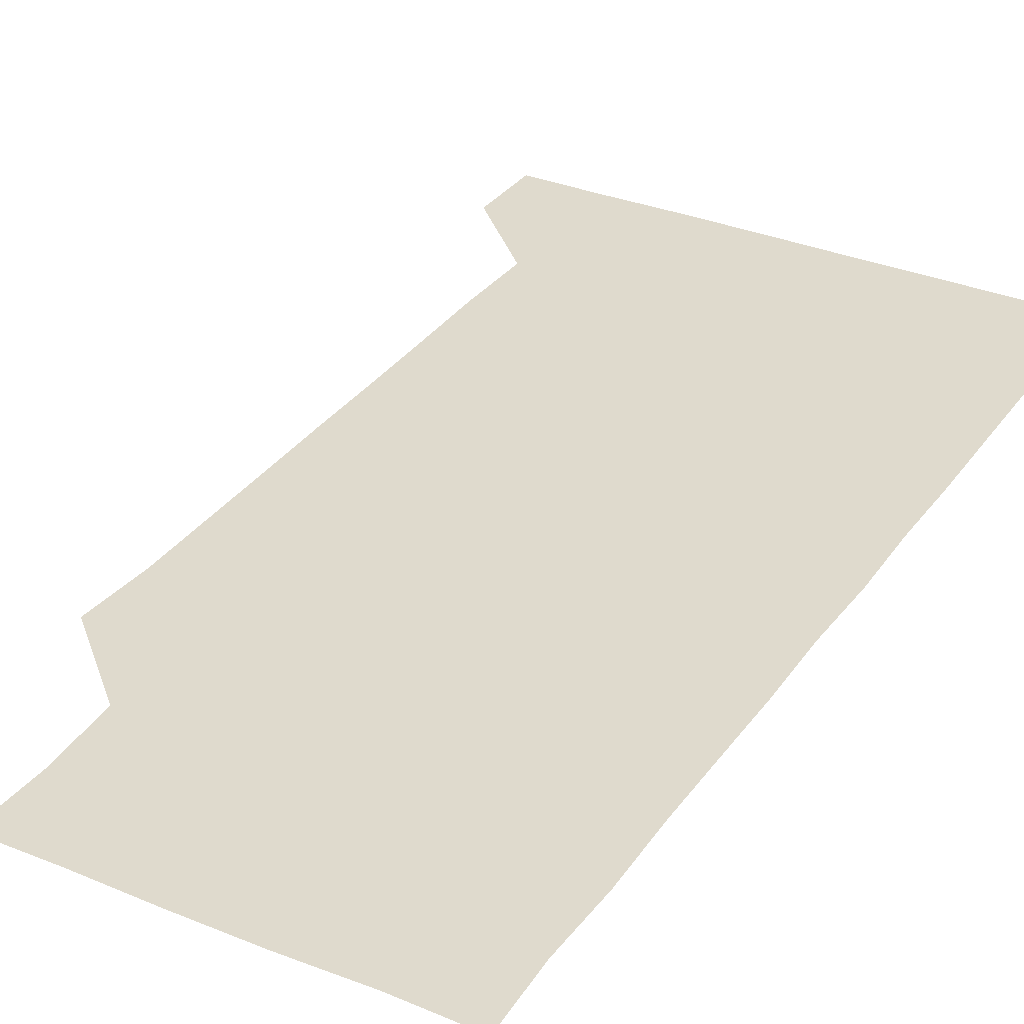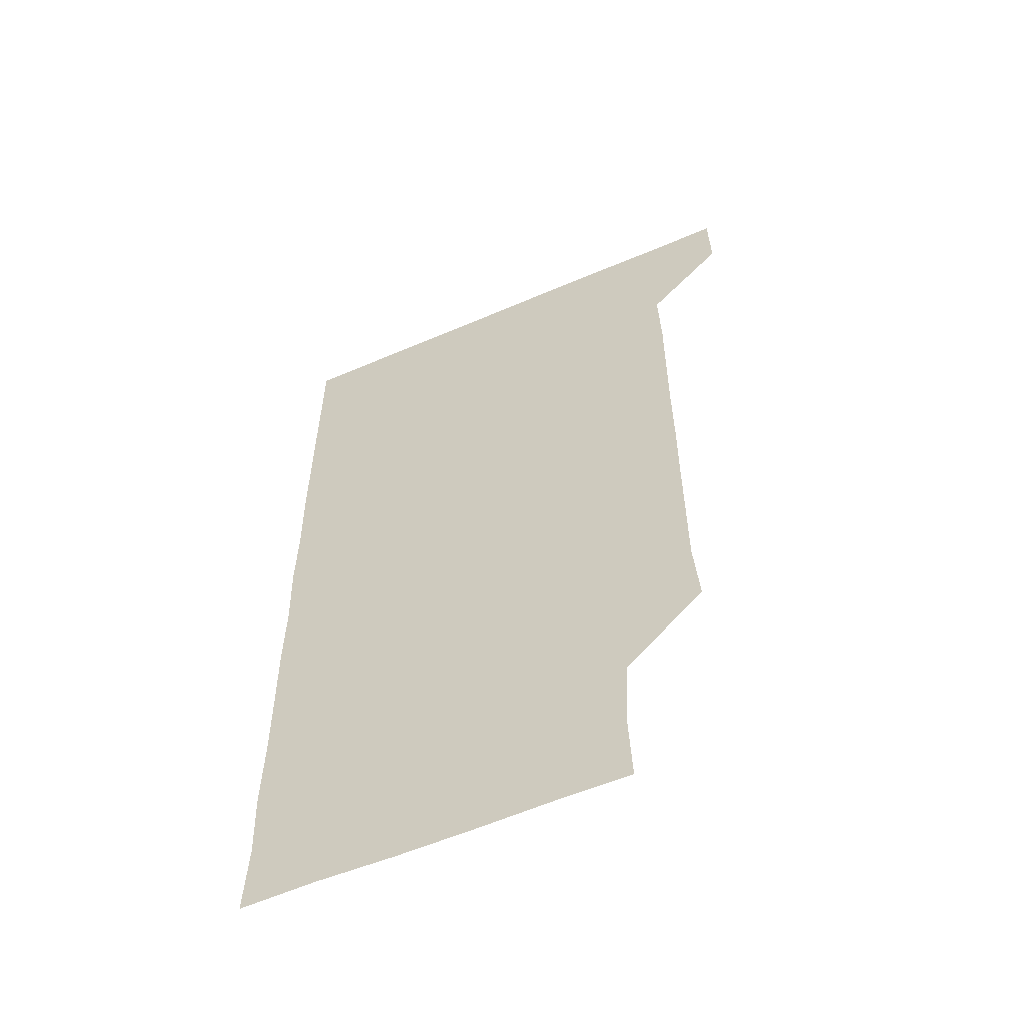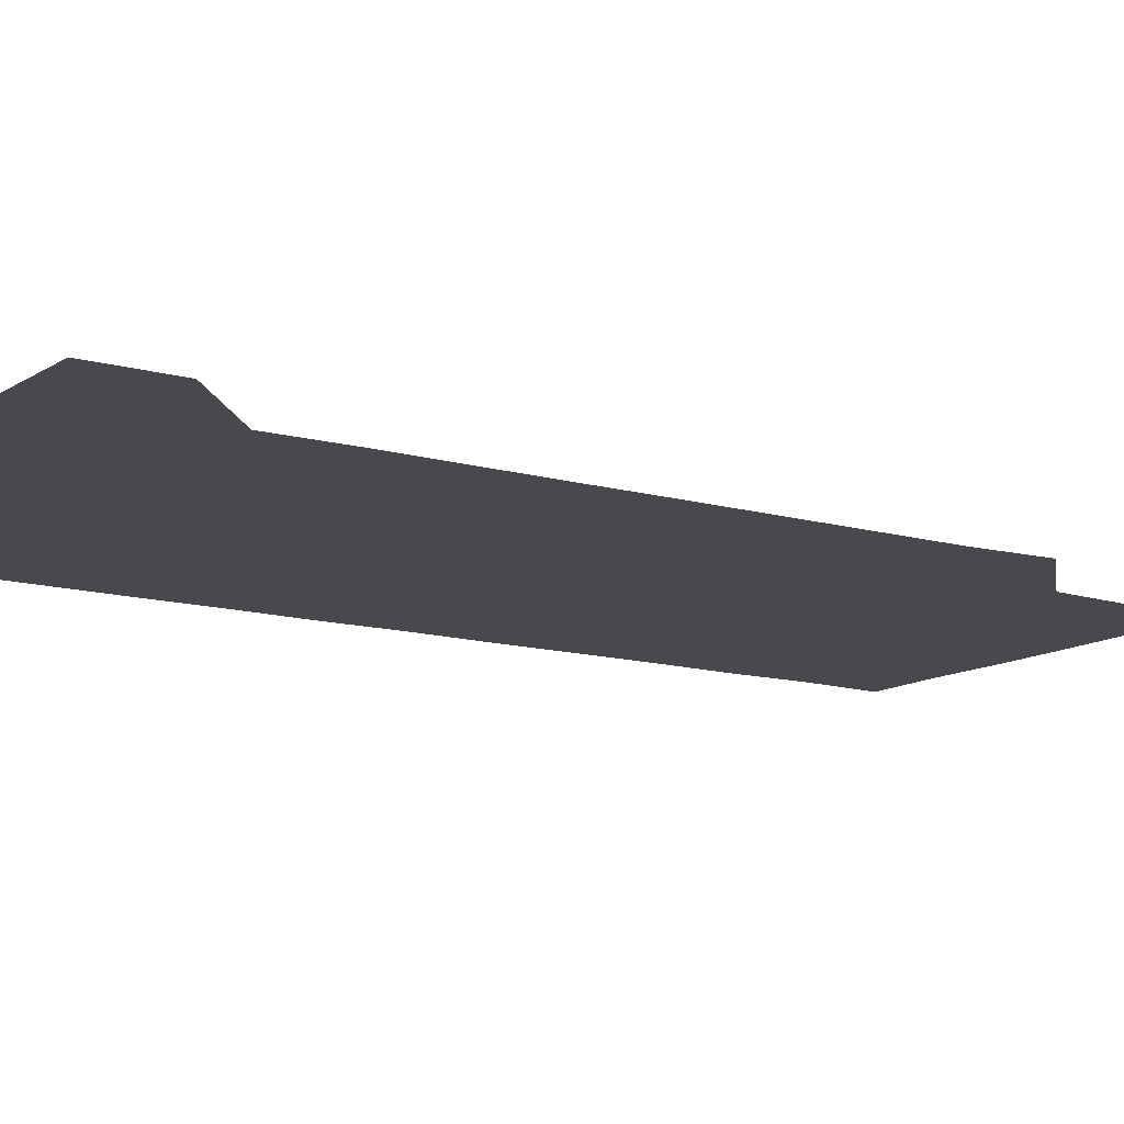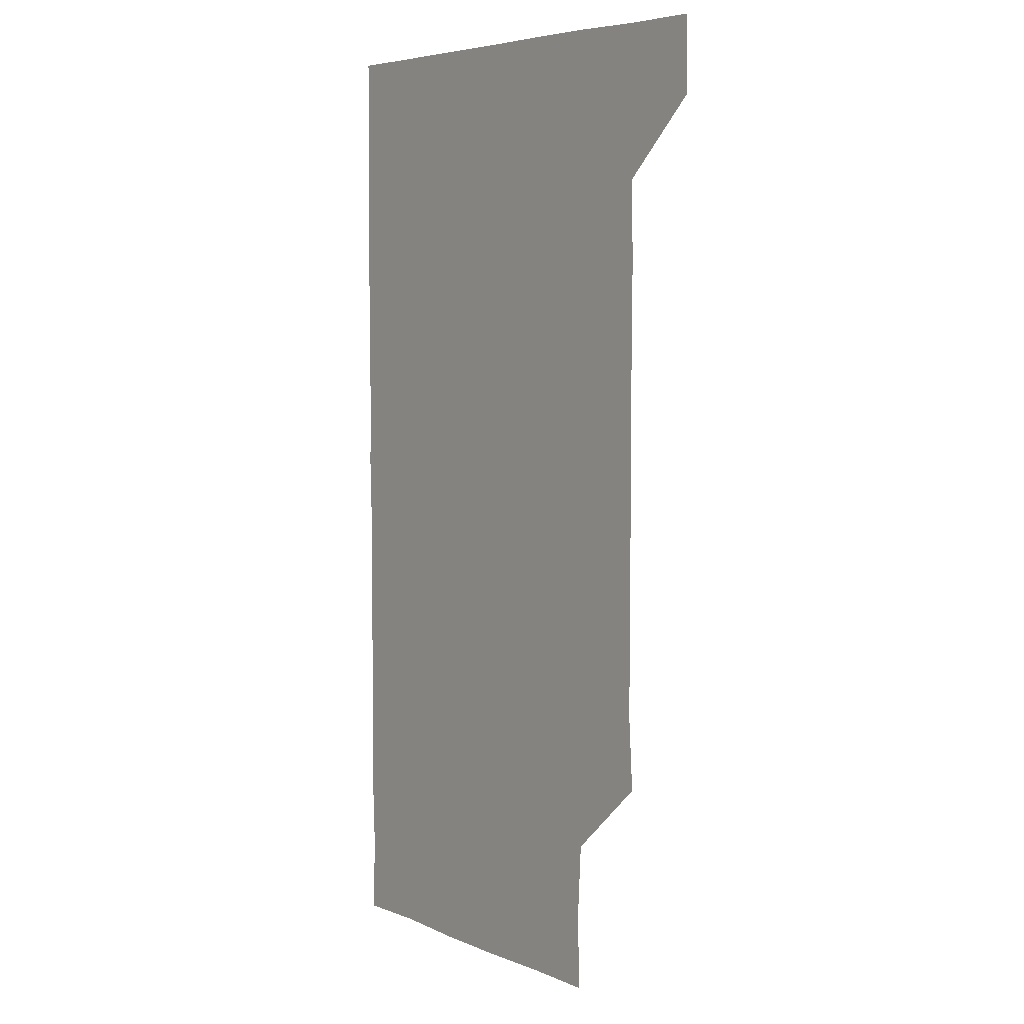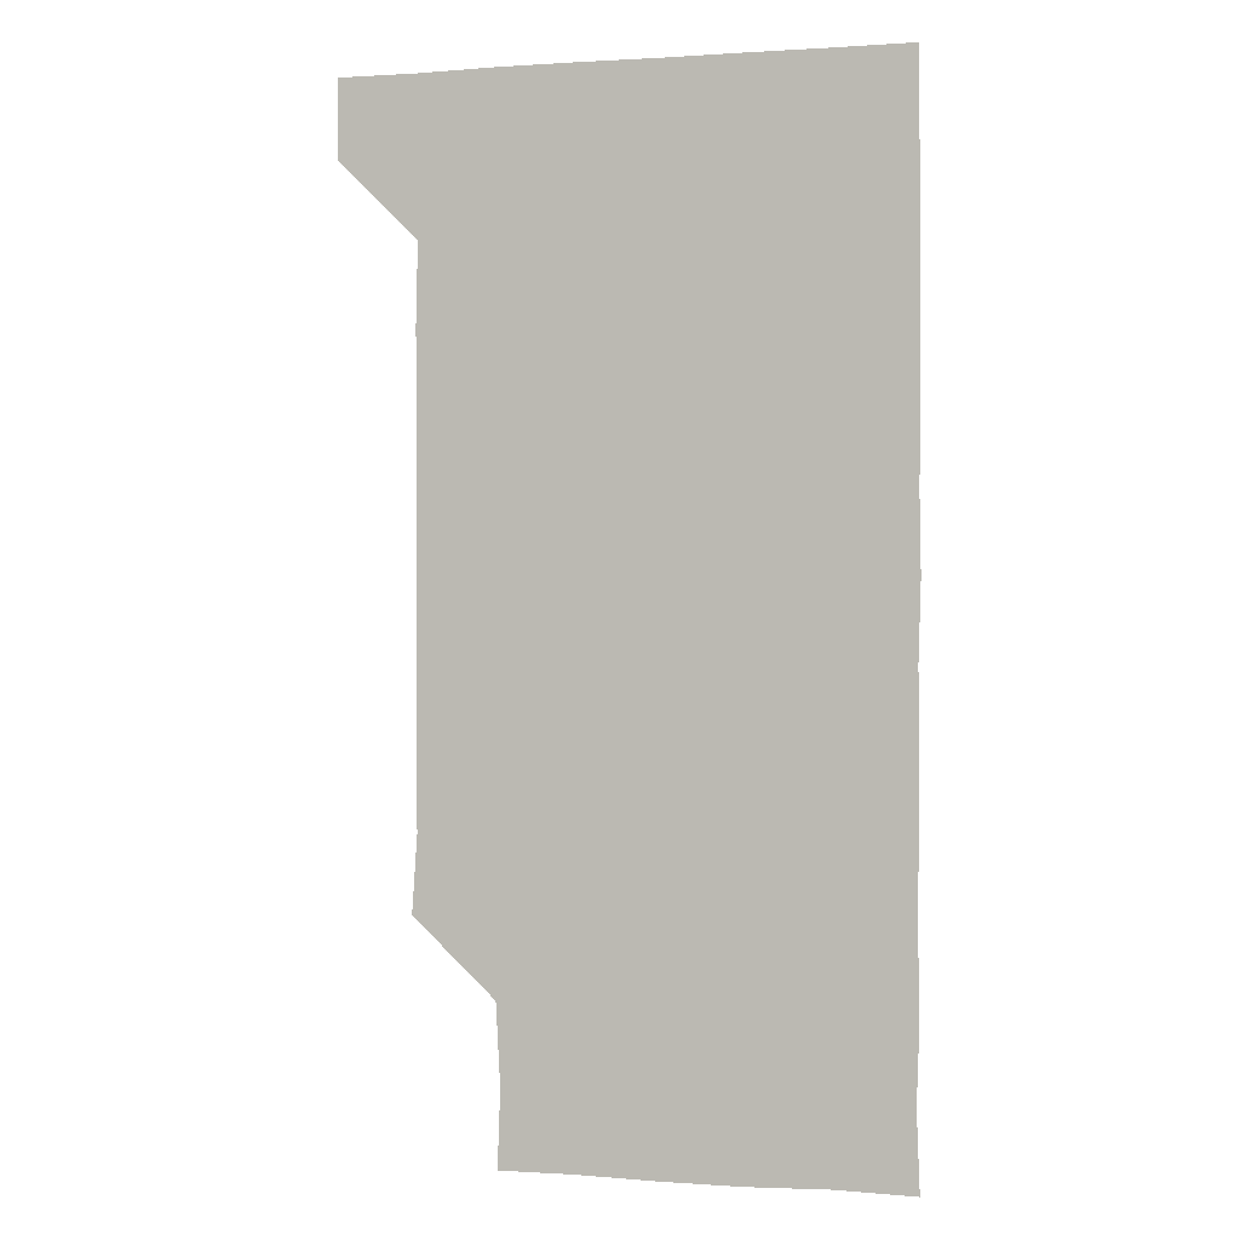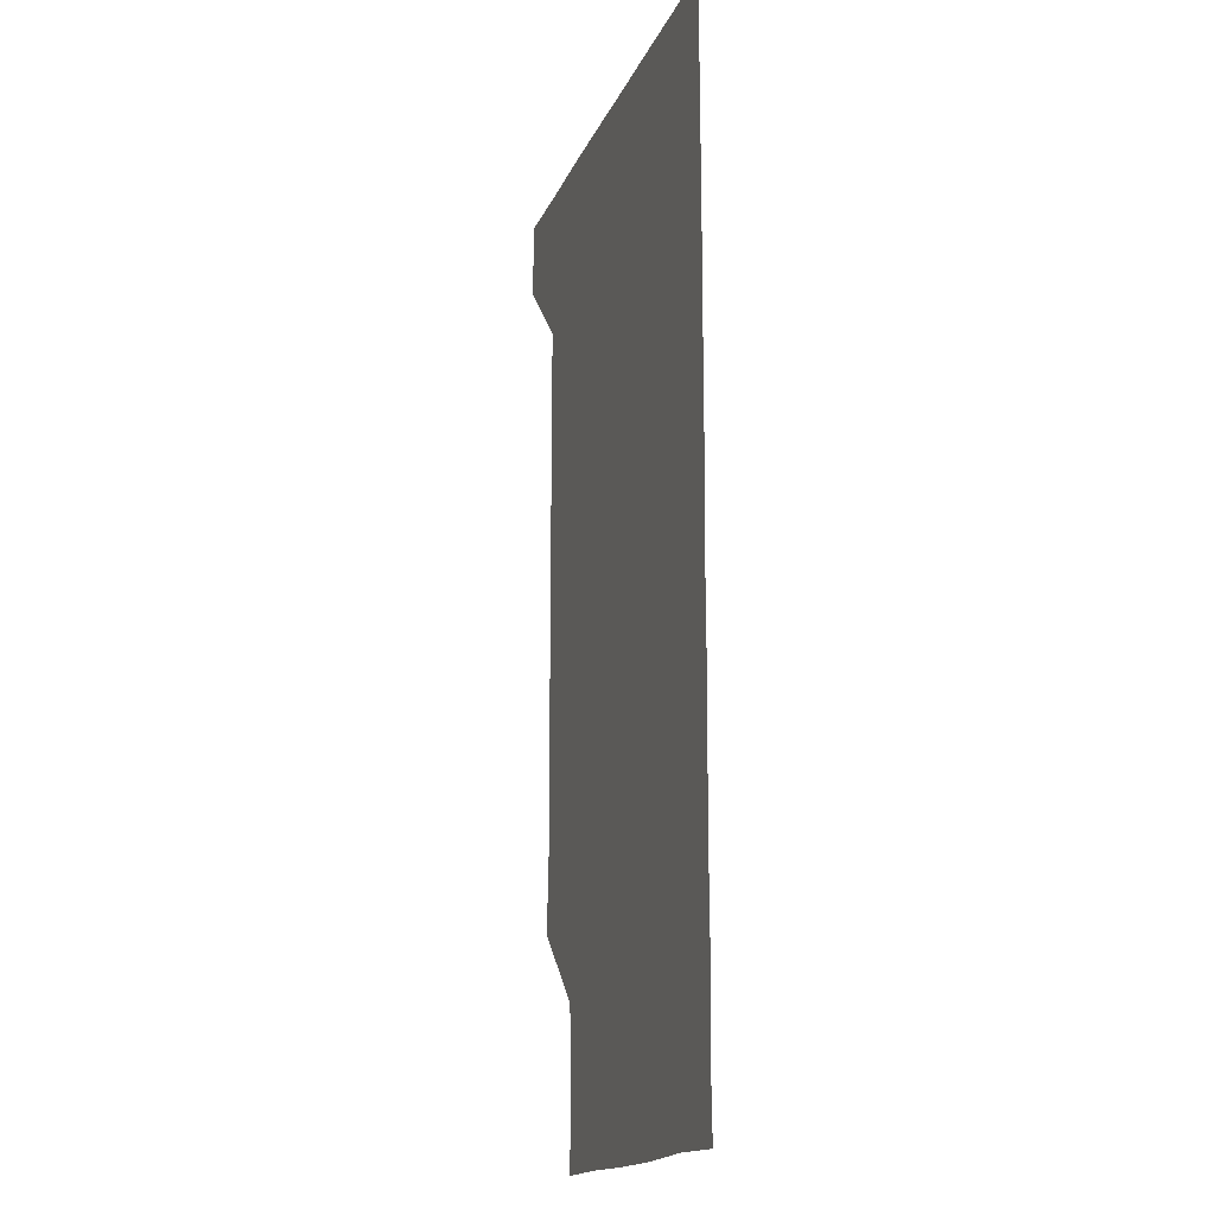
<metadata>
{"format":"obj","ext":"obj","renderer":"f3d","projection":"perspective","resolution":1024,"background":"white","views":[{"elev":32.7,"azim":29.6,"up":"+Z"},{"elev":-57.9,"azim":-156.0,"up":"+Y"},{"elev":-12.4,"azim":-124.3,"up":"+Z"},{"elev":5.7,"azim":-128.4,"up":"+Y"},{"elev":0.3,"azim":15.2,"up":"+Y"},{"elev":-16.4,"azim":72.9,"up":"+Y"}]}
</metadata>
<code>
v 480.6 541.2 0
v 481 570.8 0
v 509 269.9 0
v 510.9 298.9 0
v 510.9 329 0
v 510.9 359.6 0
v 510.7 389.8 0
v 510.9 420.1 0
v 510.8 450.4 0
v 510.5 480.4 0
v 511.3 510.9 0
v 510.9 541.1 0
v 511.2 570.7 0
v 541.1 180.3 0
v 542.1 209.8 0
v 540.4 240.4 0
v 542 272 0
v 542.1 302 0
v 541.4 331.4 0
v 541.7 361.5 0
v 541.6 391.5 0
v 541.4 421.3 0
v 541.3 451.2 0
v 541.4 481.3 0
v 541.3 511 0
v 541.6 540.7 0
v 540.8 571.2 0
v 569.9 180.5 0
v 571.8 212.6 0
v 571.6 241.9 0
v 571.5 271.8 0
v 571.2 301.3 0
v 571.3 331.6 0
v 571.5 361.8 0
v 571.1 391.1 0
v 571.1 421.1 0
v 571.3 451.3 0
v 571.2 481.1 0
v 571.2 511 0
v 571.4 540.5 0
v 570.7 571.2 0
v 600.5 179.9 0
v 601 211.8 0
v 601.1 242.1 0
v 601 271.8 0
v 601.2 301.5 0
v 601 331.1 0
v 601 361.2 0
v 601.2 391.5 0
v 601.1 421.2 0
v 601.1 451.4 0
v 601 481.1 0
v 601.2 511.1 0
v 601 541 0
v 600.9 571 0
v 630.9 179.9 0
v 630.7 212.2 0
v 630.8 241.8 0
v 630.9 271 0
v 630.7 301.9 0
v 630.8 331.7 0
v 630.9 361.6 0
v 630.8 391.5 0
v 630.9 421.2 0
v 630.9 451.3 0
v 630.8 481.2 0
v 630.8 511.1 0
v 630.9 540.8 0
v 631 571 0
v 661.6 180.9 0
v 660.4 212 0
v 660.4 241.7 0
v 660.6 271.4 0
v 660.5 301.6 0
v 660.5 331.5 0
v 660.5 361.5 0
v 660.5 391.5 0
v 660.5 421.4 0
v 660.5 451.3 0
v 660.6 481.1 0
v 660.7 511.1 0
v 660.8 541 0
v 661 570.9 0
v 691.4 180.3 0
v 690.2 210.2 0
v 691.2 239.7 0
v 690.7 270 0
v 690.9 300 0
v 691.2 329.9 0
v 690.7 360.4 0
v 691.6 390.2 0
v 691.1 420.5 0
v 691.5 450.5 0
v 691.3 480.6 0
v 691.2 510.7 0
v 691 540.9 0
v 691 571 0
v 691 601 0
f 11 12 1
f 1 12 2
f 12 13 2
f 16 17 3
f 3 17 4
f 17 18 4
f 4 18 5
f 18 19 5
f 5 19 6
f 19 20 6
f 6 20 7
f 20 21 7
f 7 21 8
f 21 22 8
f 8 22 9
f 22 23 9
f 9 23 10
f 23 24 10
f 10 24 11
f 24 25 11
f 11 25 12
f 25 26 12
f 12 26 13
f 26 27 13
f 14 28 15
f 28 29 15
f 15 29 16
f 29 30 16
f 16 30 17
f 30 31 17
f 17 31 18
f 31 32 18
f 18 32 19
f 32 33 19
f 19 33 20
f 33 34 20
f 20 34 21
f 34 35 21
f 21 35 22
f 35 36 22
f 22 36 23
f 36 37 23
f 23 37 24
f 37 38 24
f 24 38 25
f 38 39 25
f 25 39 26
f 39 40 26
f 26 40 27
f 40 41 27
f 28 42 29
f 42 43 29
f 29 43 30
f 43 44 30
f 30 44 31
f 44 45 31
f 31 45 32
f 45 46 32
f 32 46 33
f 46 47 33
f 33 47 34
f 47 48 34
f 34 48 35
f 48 49 35
f 35 49 36
f 49 50 36
f 36 50 37
f 50 51 37
f 37 51 38
f 51 52 38
f 38 52 39
f 52 53 39
f 39 53 40
f 53 54 40
f 40 54 41
f 54 55 41
f 42 56 43
f 56 57 43
f 43 57 44
f 57 58 44
f 44 58 45
f 58 59 45
f 45 59 46
f 59 60 46
f 46 60 47
f 60 61 47
f 47 61 48
f 61 62 48
f 48 62 49
f 62 63 49
f 49 63 50
f 63 64 50
f 50 64 51
f 64 65 51
f 51 65 52
f 65 66 52
f 52 66 53
f 66 67 53
f 53 67 54
f 67 68 54
f 54 68 55
f 68 69 55
f 56 70 57
f 70 71 57
f 57 71 58
f 71 72 58
f 58 72 59
f 72 73 59
f 59 73 60
f 73 74 60
f 60 74 61
f 74 75 61
f 61 75 62
f 75 76 62
f 62 76 63
f 76 77 63
f 63 77 64
f 77 78 64
f 64 78 65
f 78 79 65
f 65 79 66
f 79 80 66
f 66 80 67
f 80 81 67
f 67 81 68
f 81 82 68
f 68 82 69
f 82 83 69
f 70 84 71
f 84 85 71
f 71 85 72
f 85 86 72
f 72 86 73
f 86 87 73
f 73 87 74
f 87 88 74
f 74 88 75
f 88 89 75
f 75 89 76
f 89 90 76
f 76 90 77
f 90 91 77
f 77 91 78
f 91 92 78
f 78 92 79
f 92 93 79
f 79 93 80
f 93 94 80
f 80 94 81
f 94 95 81
f 81 95 82
f 95 96 82
f 82 96 83
f 96 97 83

</code>
